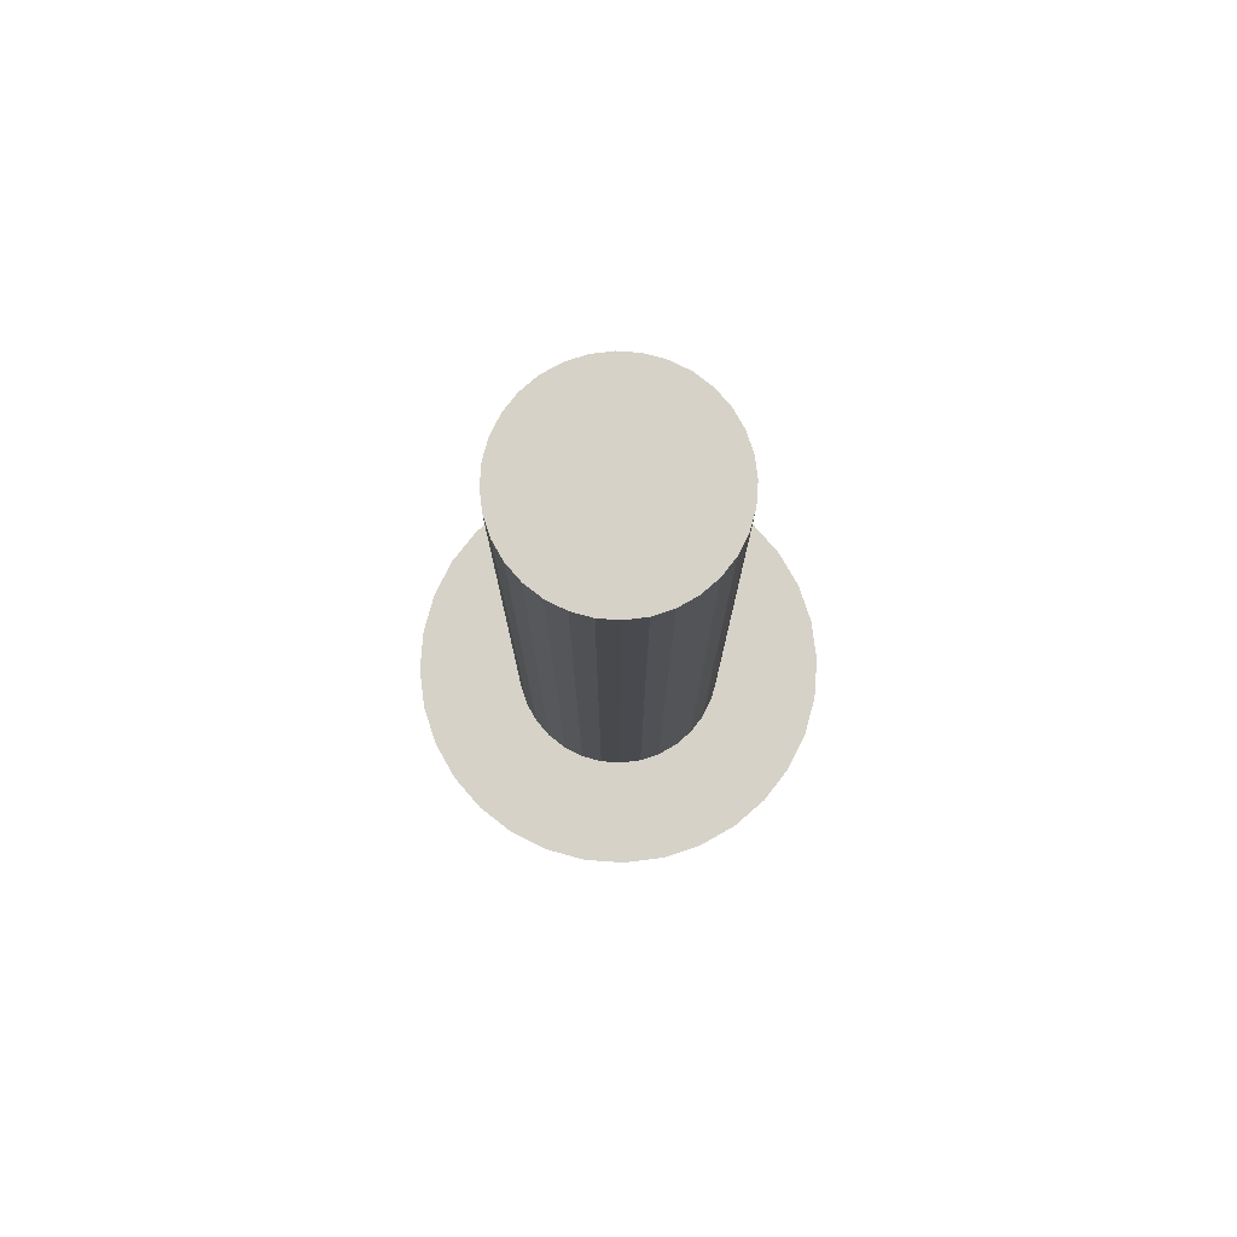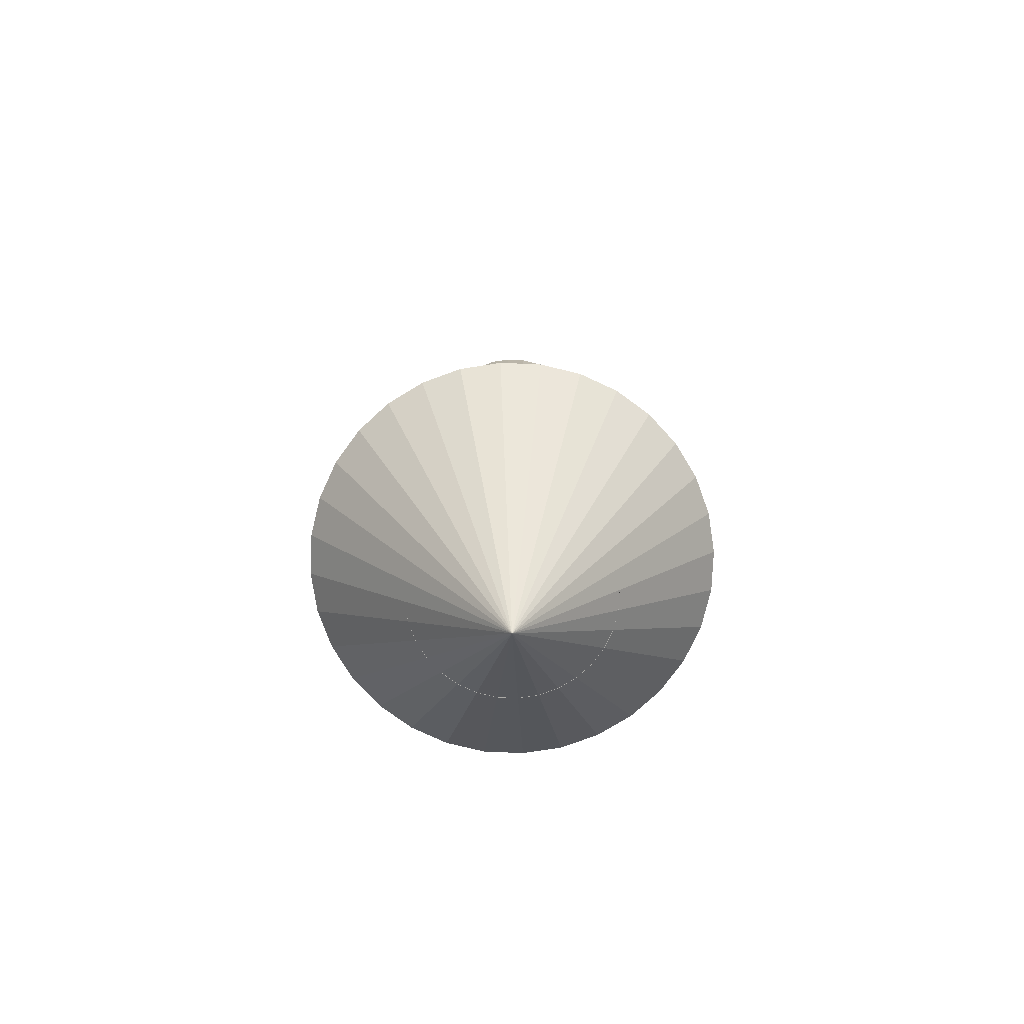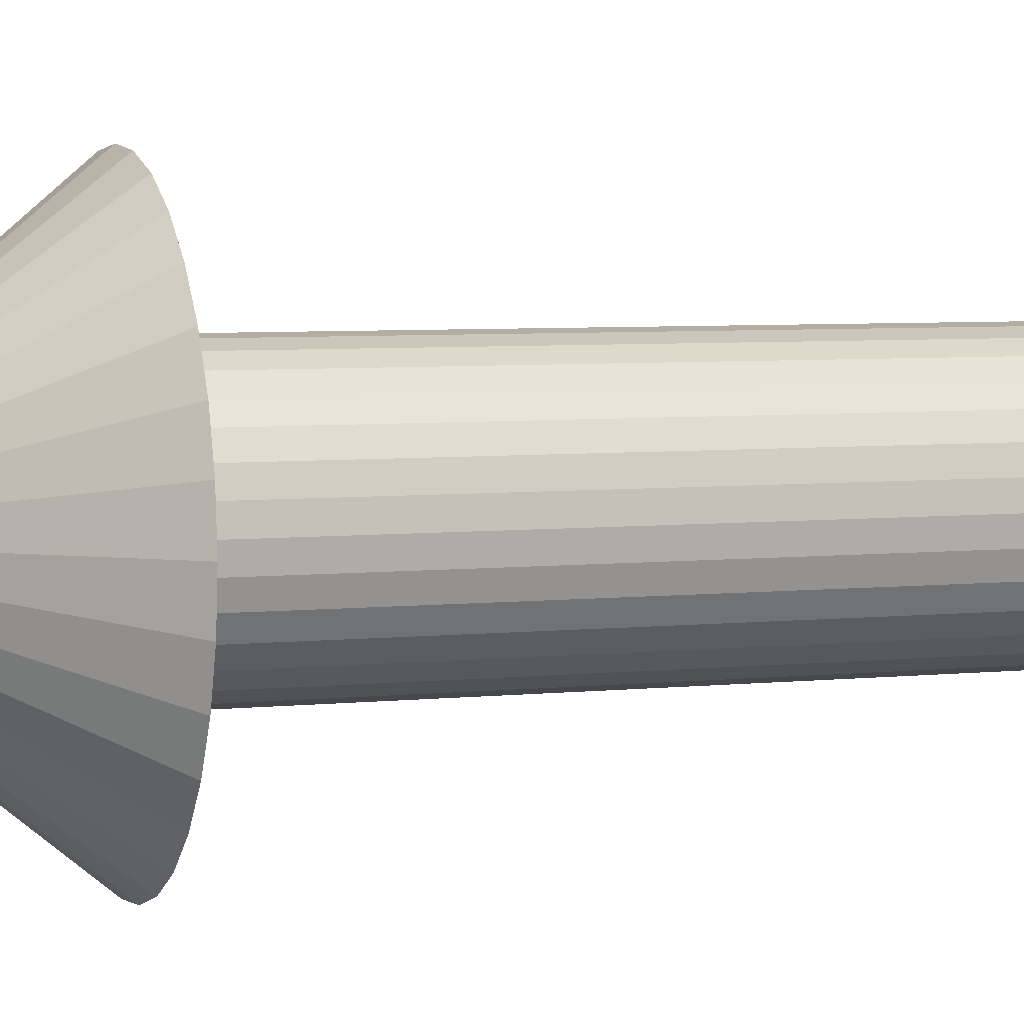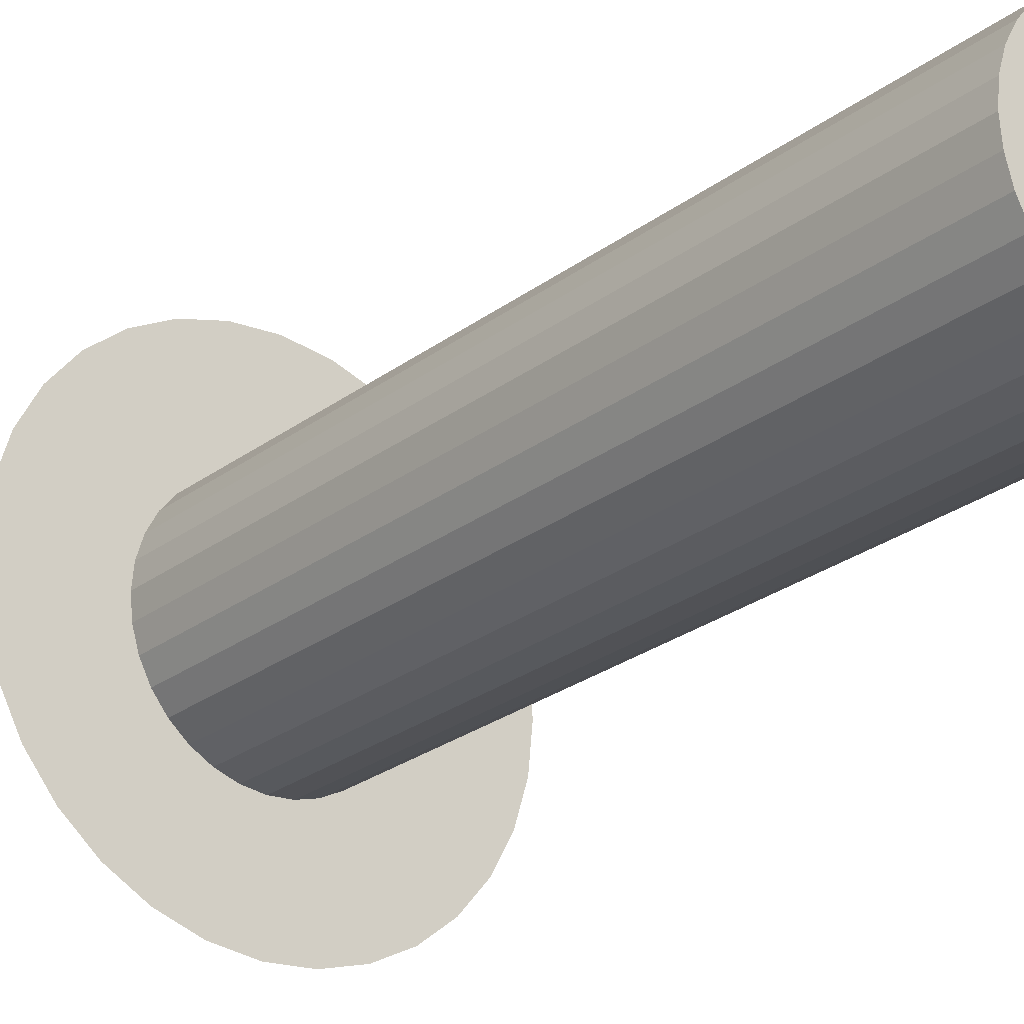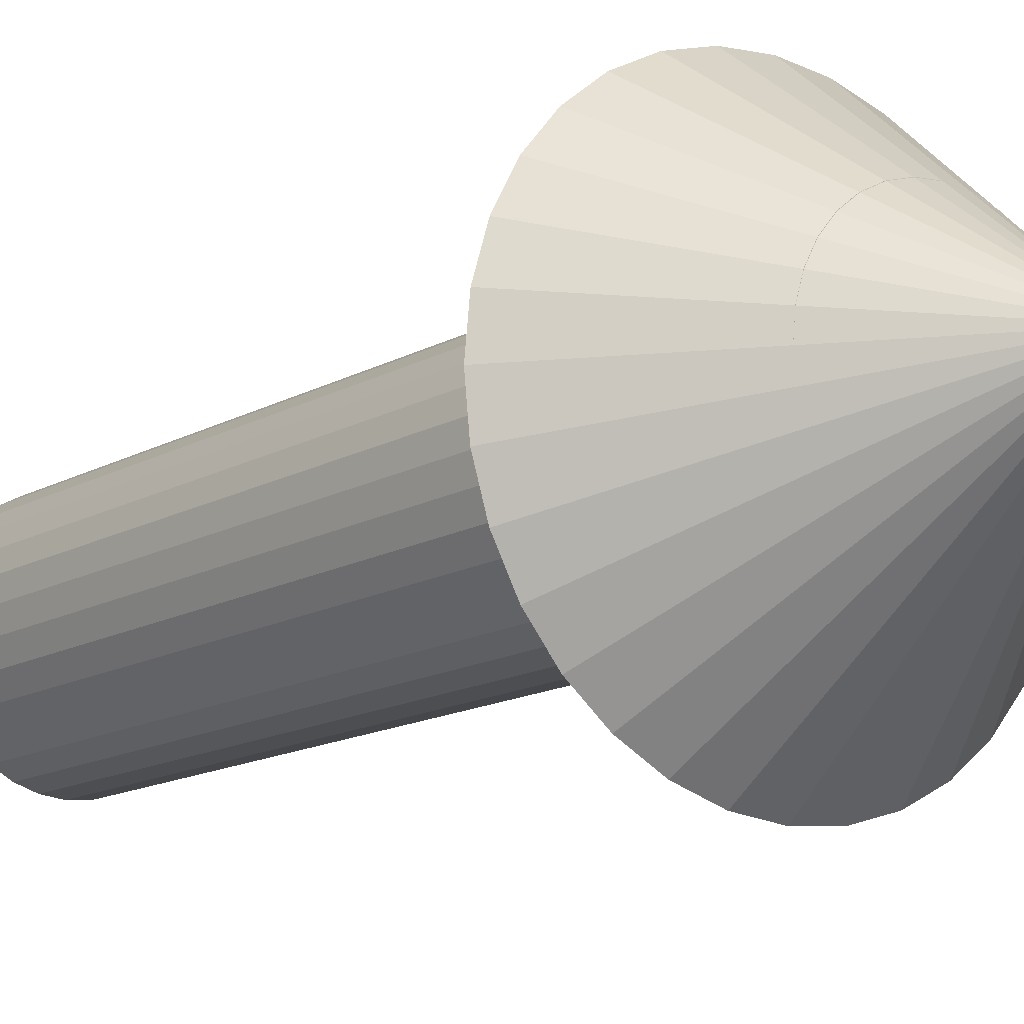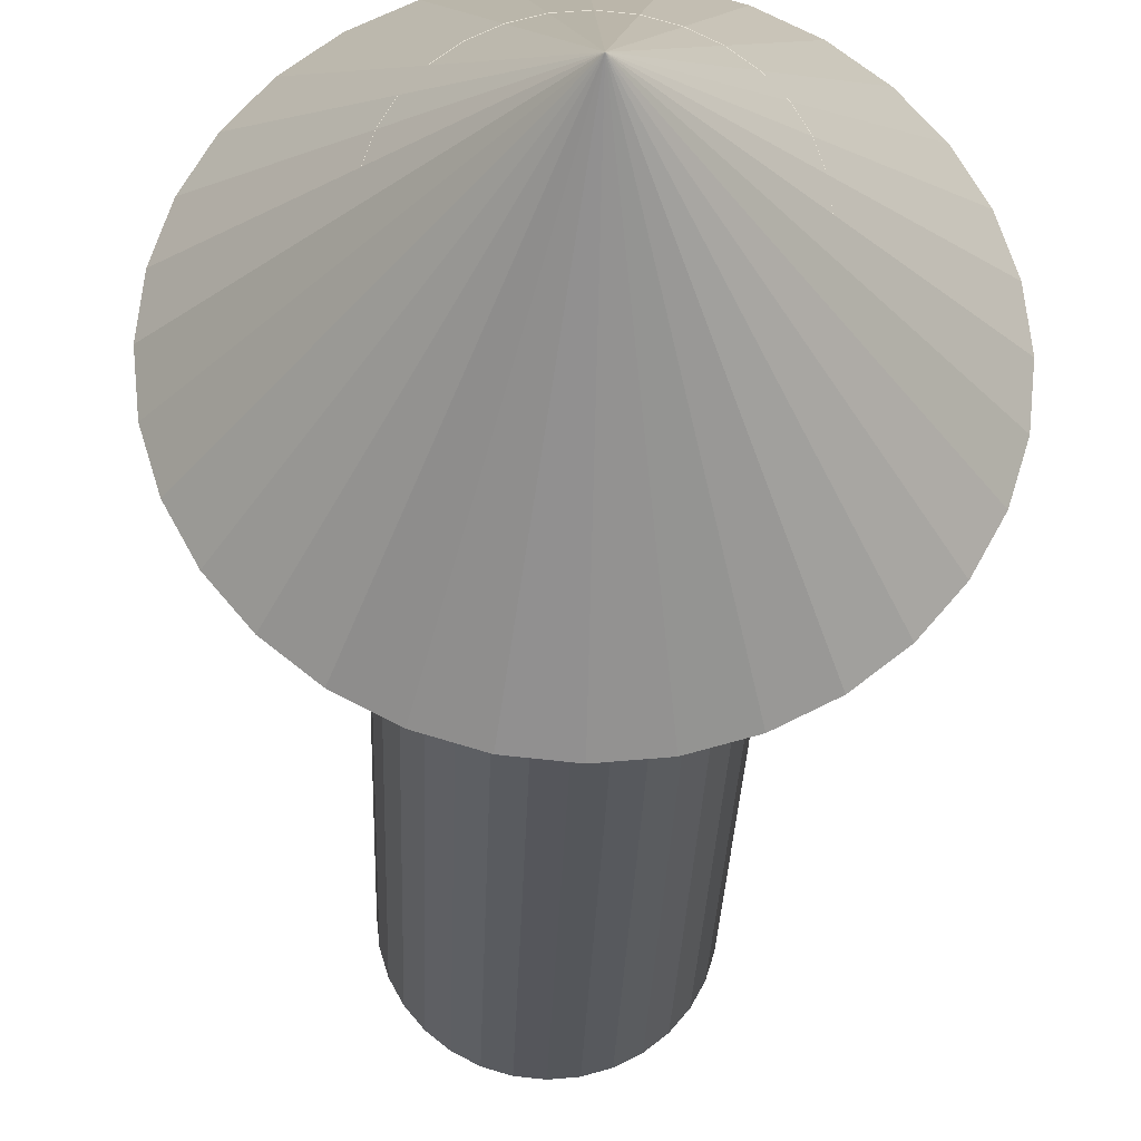
<metadata>
{"format":"obj","ext":"obj","renderer":"f3d","projection":"perspective","resolution":1024,"background":"white","views":[{"elev":77.9,"azim":-114.0,"up":"+Z"},{"elev":-76.8,"azim":3.2,"up":"+Z"},{"elev":5.2,"azim":-109.5,"up":"+Y"},{"elev":-25.5,"azim":-39.8,"up":"+Y"},{"elev":-13.5,"azim":142.1,"up":"+Y"},{"elev":-26.3,"azim":178.3,"up":"+Y"}]}
</metadata>
<code>
o Cylinder
v 0 -0.2508 1.5
v 0 -0.2492 -0.5002
v 0.04877 -0.246 1.5
v 0.04877 -0.2444 -0.5002
v 0.09567 -0.2318 1.5
v 0.09567 -0.2301 -0.5002
v 0.1389 -0.2087 1.5
v 0.1389 -0.207 -0.5002
v 0.1768 -0.1776 1.5
v 0.1768 -0.1759 -0.5001
v 0.2079 -0.1397 1.5
v 0.2079 -0.1381 -0.5001
v 0.231 -0.09651 1.5
v 0.231 -0.09484 -0.5001
v 0.2452 -0.04961 1.5
v 0.2452 -0.04794 -0.5
v 0.25 -0.000836 1.5
v 0.25 0.000836 -0.5
v 0.2452 0.04794 1.5
v 0.2452 0.04961 -0.5
v 0.231 0.09484 1.5
v 0.231 0.09651 -0.4999
v 0.2079 0.1381 1.5
v 0.2079 0.1397 -0.4999
v 0.1768 0.1759 1.5
v 0.1768 0.1776 -0.4999
v 0.1389 0.207 1.5
v 0.1389 0.2087 -0.4998
v 0.09567 0.2301 1.5
v 0.09567 0.2318 -0.4998
v 0.04877 0.2444 1.5
v 0.04877 0.246 -0.4998
v -0 0.2492 1.5
v -0 0.2508 -0.4998
v -0.04877 0.2444 1.5
v -0.04877 0.246 -0.4998
v -0.09567 0.2301 1.5
v -0.09567 0.2318 -0.4998
v -0.1389 0.207 1.5
v -0.1389 0.2087 -0.4998
v -0.1768 0.1759 1.5
v -0.1768 0.1776 -0.4999
v -0.2079 0.1381 1.5
v -0.2079 0.1397 -0.4999
v -0.231 0.09484 1.5
v -0.231 0.09651 -0.4999
v -0.2452 0.04794 1.5
v -0.2452 0.04961 -0.5
v -0.25 -0.000836 1.5
v -0.25 0.000835 -0.5
v -0.2452 -0.04961 1.5
v -0.2452 -0.04794 -0.5
v -0.231 -0.09651 1.5
v -0.231 -0.09484 -0.5001
v -0.2079 -0.1397 1.5
v -0.2079 -0.1381 -0.5001
v -0.1768 -0.1776 1.5
v -0.1768 -0.1759 -0.5001
v -0.1389 -0.2087 1.5
v -0.1389 -0.207 -0.5002
v -0.09567 -0.2318 1.5
v -0.09567 -0.2301 -0.5002
v -0.04877 -0.246 1.5
v -0.04877 -0.2444 -0.5002
f 1 2 4 3
f 3 4 6 5
f 5 6 8 7
f 7 8 10 9
f 9 10 12 11
f 11 12 14 13
f 13 14 16 15
f 15 16 18 17
f 17 18 20 19
f 19 20 22 21
f 21 22 24 23
f 23 24 26 25
f 25 26 28 27
f 27 28 30 29
f 29 30 32 31
f 31 32 34 33
f 33 34 36 35
f 35 36 38 37
f 37 38 40 39
f 39 40 42 41
f 41 42 44 43
f 43 44 46 45
f 45 46 48 47
f 47 48 50 49
f 49 50 52 51
f 51 52 54 53
f 53 54 56 55
f 55 56 58 57
f 57 58 60 59
f 59 60 62 61
f 4 2 64 62 60 58 56 54 52 50 48 46 44 42 40 38 36 34 32 30 28 26 24 22 20 18 16 14 12 10 8 6
f 61 62 64 63
f 63 64 2 1
f 1 3 5 7 9 11 13 15 17 19 21 23 25 27 29 31 33 35 37 39 41 43 45 47 49 51 53 55 57 59 61 63
o Cone
v 0 -0.5003 -0.2004
v 0.09755 -0.4906 -0.2004
v 0.1913 -0.4622 -0.2004
v 0.2778 -0.416 -0.2003
v 0.3536 -0.3538 -0.2003
v 0.4157 -0.278 -0.2002
v 0.4619 -0.1916 -0.2002
v 0.4904 -0.0978 -0.2001
v 0.5 -0.000251 -0.2
v 0.4904 0.09729 -0.1999
v 0.4619 0.1911 -0.1998
v 0.4157 0.2775 -0.1998
v 0.3536 0.3533 -0.1997
v 0.2778 0.4155 -0.1997
v 0.1913 0.4617 -0.1996
v 0.09755 0.4901 -0.1996
v -0 0.4997 -0.1996
v -0.09755 0.4901 -0.1996
v -0.1913 0.4617 -0.1996
v -0.2778 0.4155 -0.1997
v -0.3536 0.3533 -0.1997
v -0.4157 0.2775 -0.1998
v -0.4619 0.1911 -0.1998
v -0.4904 0.09729 -0.1999
v -0.5 -0.000251 -0.2
v -0.4904 -0.0978 -0.2001
v -0.4619 -0.1916 -0.2002
v -0.4157 -0.278 -0.2002
v -0.3536 -0.3538 -0.2003
v -0.2778 -0.416 -0.2003
v -0.1913 -0.4622 -0.2004
v -0.09754 -0.4906 -0.2004
v 0 0.000251 -0.8
f 65 97 66
f 66 97 67
f 67 97 68
f 68 97 69
f 69 97 70
f 70 97 71
f 71 97 72
f 72 97 73
f 73 97 74
f 74 97 75
f 75 97 76
f 76 97 77
f 77 97 78
f 78 97 79
f 79 97 80
f 80 97 81
f 81 97 82
f 82 97 83
f 83 97 84
f 84 97 85
f 85 97 86
f 86 97 87
f 87 97 88
f 88 97 89
f 89 97 90
f 90 97 91
f 91 97 92
f 92 97 93
f 93 97 94
f 94 97 95
f 65 66 67 68 69 70 71 72 73 74 75 76 77 78 79 80 81 82 83 84 85 86 87 88 89 90 91 92 93 94 95 96
f 95 97 96
f 96 97 65

</code>
